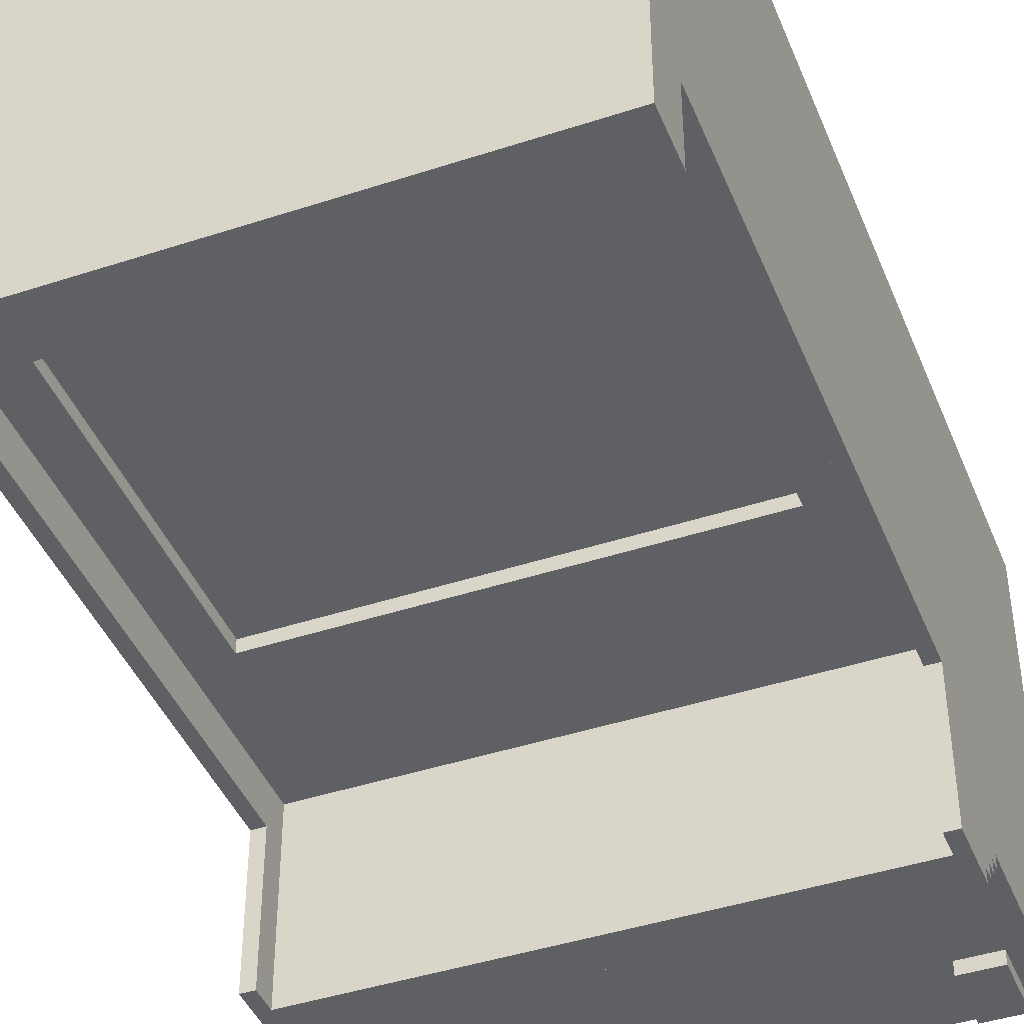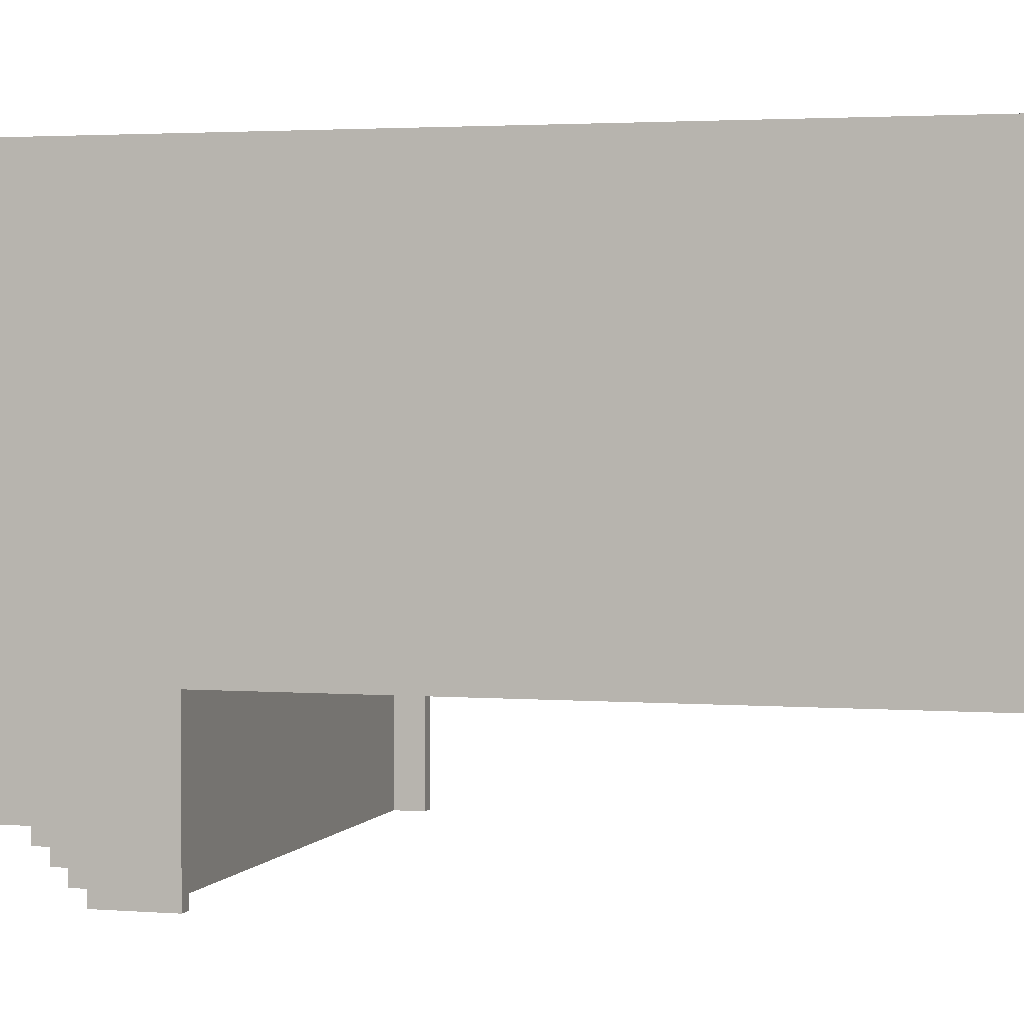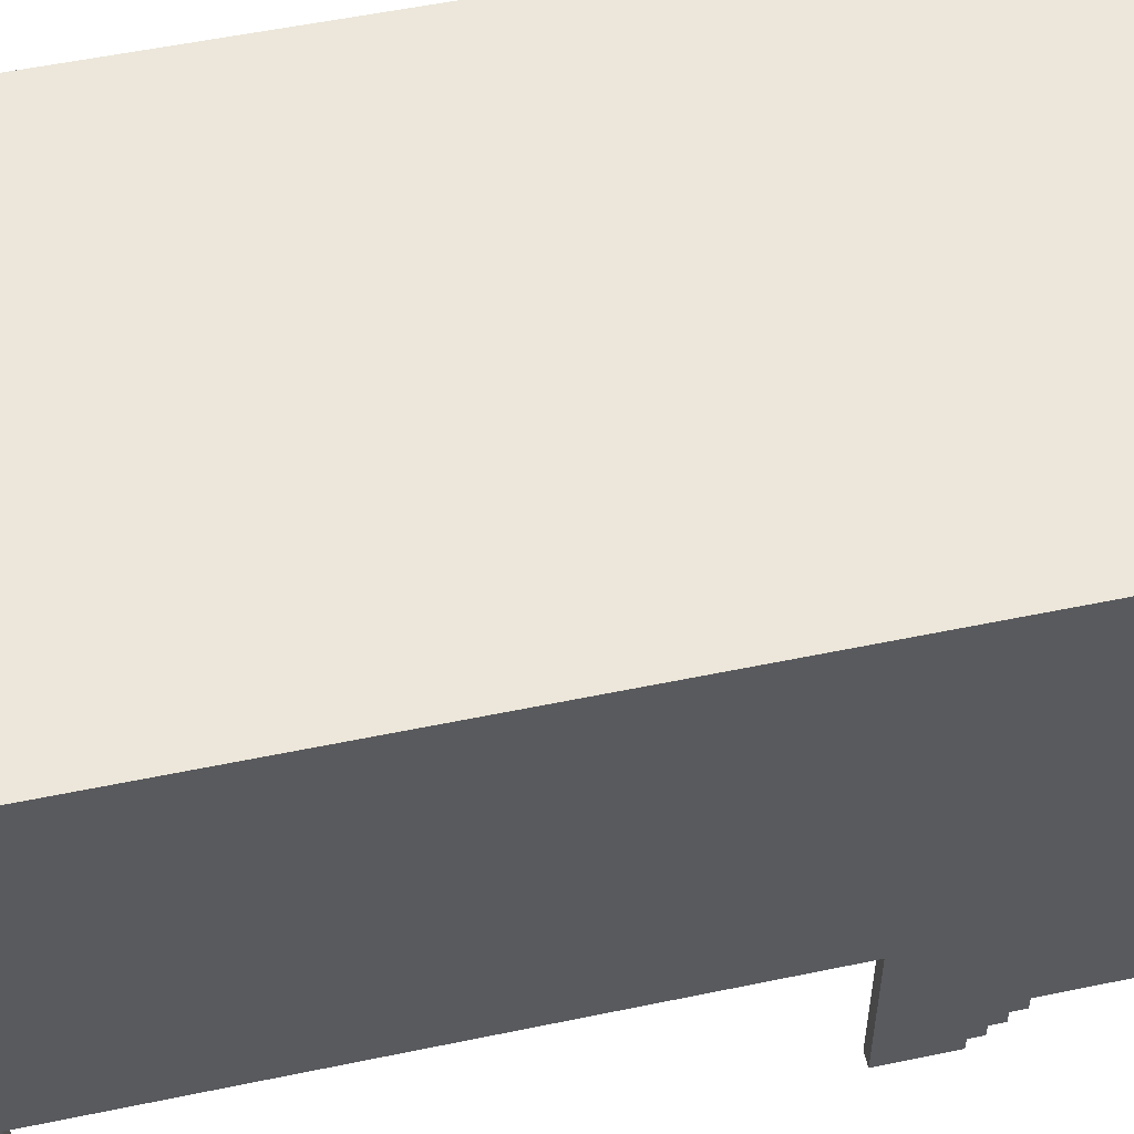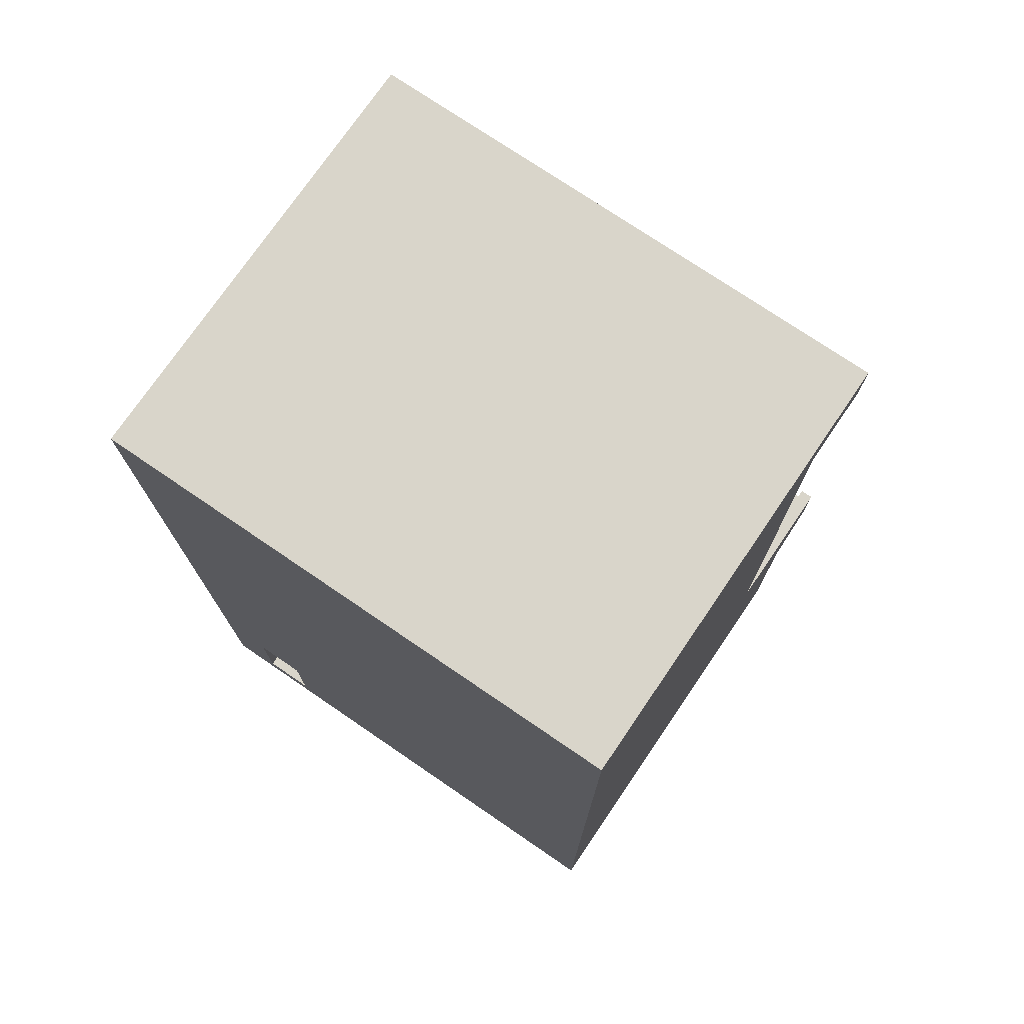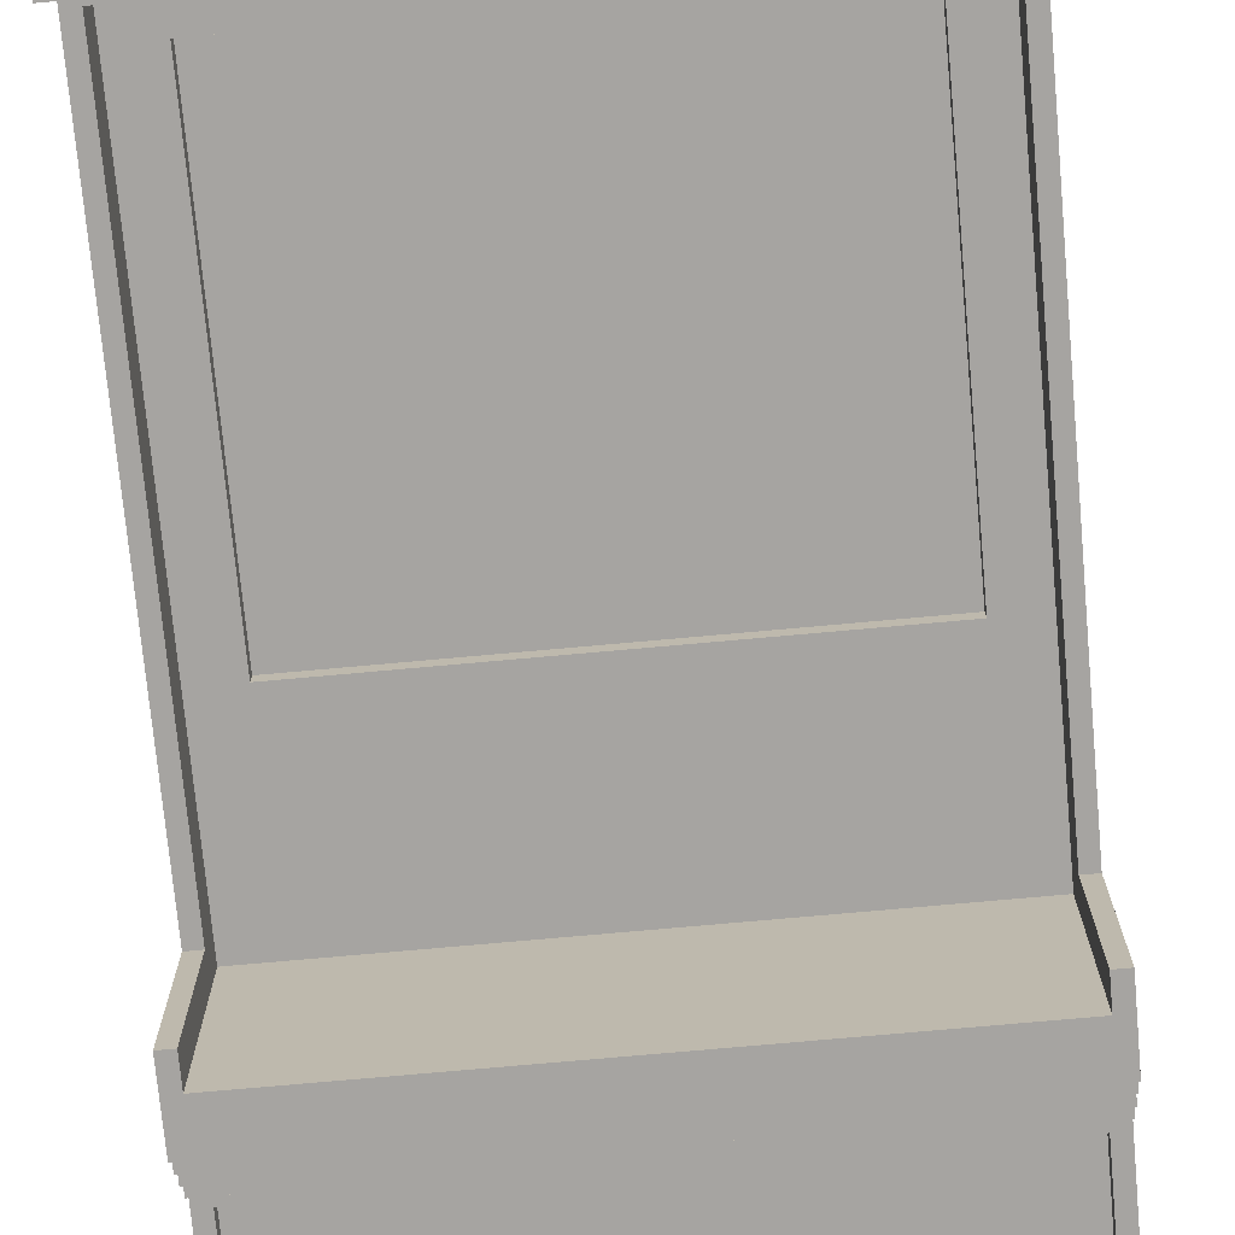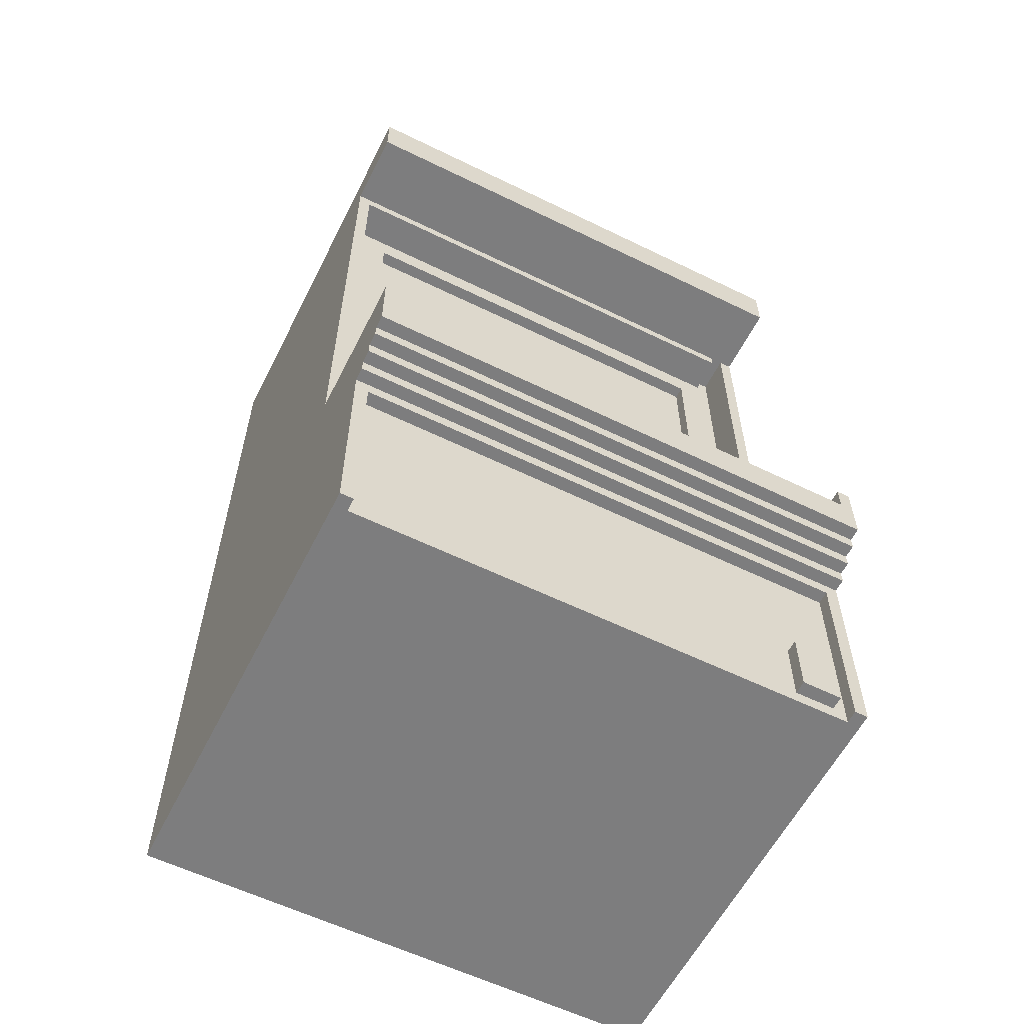
<metadata>
{"format":"obj","ext":"obj","renderer":"f3d","projection":"perspective","resolution":1024,"background":"white","views":[{"elev":-43.1,"azim":-158.7,"up":"+Z"},{"elev":2.3,"azim":106.2,"up":"+Z"},{"elev":54.1,"azim":-102.5,"up":"+Z"},{"elev":74.7,"azim":34.3,"up":"+Y"},{"elev":-73.5,"azim":-174.8,"up":"+Z"},{"elev":-59.1,"azim":153.3,"up":"+Y"}]}
</metadata>
<code>
o
v -2 0 2
v -2 0 -1.4
v -2 1.6 -1.4
v -2 1.6 -1.5
v -2 1.7 -1.5
v -2 1.7 -1.6
v -2 1.8 -1.6
v -2 1.8 -1.7
v -2 1.9 -1.7
v -2 1.9 -1.8
v -2 2.4 -0.7
v -2 2.4 -1.8
v -2 6.6 -0.7
v -2 6.6 -1.3
v -2 7 2
v -2 7 -1.3
v -1.8 0.1 -1.3
v -1.8 0.1 -1.4
v -1.8 0.6 -1.3
v -1.8 0.6 -1.4
v -1.8 6.5 -0.4
v -1.8 6.5 -0.7
v -1.8 6.6 -0.4
v -1.8 6.6 -0.7
v -1.2 0.2 2
v -1.2 0.2 1.9
v -1.2 1 2
v -1.2 1 1.9
v 1.6 3.5 -0.3
v 1.6 3.5 -0.4
v 1.6 6.3 -0.3
v 1.6 6.3 -0.4
v 1.9 0 -1.3
v 1.9 0 -1.4
v 1.9 1.5 -1.3
v 1.9 1.5 -1.4
v 1.9 2.2 -0.4
v 1.9 2.2 -1.8
v 1.9 2.4 -0.7
v 1.9 2.4 -1.8
v 1.9 6.5 -0.4
v 1.9 6.5 -0.7
v -1.9 0 -1.3
v -1.9 0 -1.4
v -1.9 1.5 -1.3
v -1.9 1.5 -1.4
v -1.9 2.2 -0.4
v -1.9 2.2 -1.8
v -1.9 2.4 -0.7
v -1.9 2.4 -1.8
v -1.9 6.6 -0.4
v -1.9 6.6 -0.7
v -1.6 0.2 2
v -1.6 0.2 1.9
v -1.6 1 2
v -1.6 1 1.9
v -1.6 3.5 -0.3
v -1.6 3.5 -0.4
v -1.6 6.3 -0.3
v -1.6 6.3 -0.4
v -1.5 0.1 -1.3
v -1.5 0.1 -1.4
v -1.5 0.6 -1.3
v -1.5 0.6 -1.4
v 2 0 2
v 2 0 -1.4
v 2 1.6 -1.4
v 2 1.6 -1.5
v 2 1.7 -1.5
v 2 1.7 -1.6
v 2 1.8 -1.6
v 2 1.8 -1.7
v 2 1.9 -1.7
v 2 1.9 -1.8
v 2 2.4 -0.7
v 2 2.4 -1.8
v 2 6.6 -0.7
v 2 6.6 -1.3
v 2 7 2
v 2 7 -1.3
v -2 0 2
v -2 7 2
v -1.9 6.9 2
v -1.9 7 2
v -1.6 0.2 2
v -1.6 1 2
v -1.2 0.2 2
v -1.2 1 2
v 1.9 6.9 2
v 1.9 7 2
v 2 0 2
v 2 7 2
v -1.6 0.2 1.9
v -1.6 1 1.9
v -1.2 0.2 1.9
v -1.2 1 1.9
v -1.6 3.5 -0.3
v -1.6 6.3 -0.3
v 1.6 3.5 -0.3
v 1.6 6.3 -0.3
v -1.9 2.2 -0.4
v -1.9 6.6 -0.4
v -1.8 6.5 -0.4
v -1.8 6.6 -0.4
v -1.6 3.5 -0.4
v -1.6 6.3 -0.4
v -1.4 3.2 -0.4
v -1.4 3.3 -0.4
v -0.9 3.2 -0.4
v -0.9 3.3 -0.4
v -0.4 3.2 -0.4
v -0.4 3.3 -0.4
v 0.4 3.2 -0.4
v 0.4 3.3 -0.4
v 1 3.2 -0.4
v 1 3.3 -0.4
v 1.5 3.2 -0.4
v 1.5 3.3 -0.4
v 1.6 3.5 -0.4
v 1.6 6.3 -0.4
v 1.9 2.2 -0.4
v 1.9 6.5 -0.4
v -2 2.4 -0.7
v -2 6.6 -0.7
v -1.9 2.4 -0.7
v -1.9 6.6 -0.7
v -1.8 6.5 -0.7
v -1.8 6.6 -0.7
v 1.9 2.4 -0.7
v 1.9 6.5 -0.7
v 1.9 6.6 -0.7
v 2 2.4 -0.7
v 2 6.6 -0.7
v -2 6.6 -1.3
v -2 7 -1.3
v -1.9 0 -1.3
v -1.9 1.5 -1.3
v -1.9 6.6 -1.3
v -1.9 7 -1.3
v -1.8 0.1 -1.3
v -1.8 0.6 -1.3
v -1.5 0.1 -1.3
v -1.5 0.6 -1.3
v 1.9 0 -1.3
v 1.9 1.5 -1.3
v 1.9 6.6 -1.3
v 1.9 7 -1.3
v 2 6.6 -1.3
v 2 7 -1.3
v -2 0 -1.4
v -2 1.6 -1.4
v -1.9 0 -1.4
v -1.9 1.5 -1.4
v -1.9 1.6 -1.4
v -1.8 0.1 -1.4
v -1.8 0.6 -1.4
v -1.5 0.1 -1.4
v -1.5 0.6 -1.4
v 1.9 0 -1.4
v 1.9 1.5 -1.4
v 1.9 1.6 -1.4
v 2 0 -1.4
v 2 1.6 -1.4
v -2 1.6 -1.5
v -2 1.7 -1.5
v -1.9 1.6 -1.5
v -1.9 1.7 -1.5
v 1.9 1.6 -1.5
v 1.9 1.7 -1.5
v 2 1.6 -1.5
v 2 1.7 -1.5
v -2 1.7 -1.6
v -2 1.8 -1.6
v -1.9 1.7 -1.6
v -1.9 1.8 -1.6
v 1.9 1.7 -1.6
v 1.9 1.8 -1.6
v 2 1.7 -1.6
v 2 1.8 -1.6
v -2 1.8 -1.7
v -2 1.9 -1.7
v -1.9 1.8 -1.7
v -1.9 1.9 -1.7
v 1.9 1.8 -1.7
v 1.9 1.9 -1.7
v 2 1.8 -1.7
v 2 1.9 -1.7
v -2 1.9 -1.8
v -2 2.4 -1.8
v -1.9 1.9 -1.8
v -1.9 2.2 -1.8
v -1.9 2.4 -1.8
v 1.9 1.9 -1.8
v 1.9 2.2 -1.8
v 1.9 2.4 -1.8
v 2 1.9 -1.8
v 2 2.4 -1.8
v -2 0 2
v 2 0 2
v -1.9 0 -1.2
v 1.9 0 -1.2
v -1.9 0 -1.3
v 1.9 0 -1.3
v -2 0 -1.4
v -1.9 0 -1.4
v 1.9 0 -1.4
v 2 0 -1.4
v -1.8 0.1 -1.3
v -1.5 0.1 -1.3
v -1.8 0.1 -1.4
v -1.5 0.1 -1.4
v -1.6 1 2
v -1.2 1 2
v -1.6 1 1.9
v -1.2 1 1.9
v -1.9 1.5 -1.3
v 1.9 1.5 -1.3
v -1.9 1.5 -1.4
v 1.9 1.5 -1.4
v -2 1.6 -1.4
v -1.9 1.6 -1.4
v 1.9 1.6 -1.4
v 2 1.6 -1.4
v -2 1.6 -1.5
v -1.9 1.6 -1.5
v 1.9 1.6 -1.5
v 2 1.6 -1.5
v -2 1.7 -1.5
v -1.9 1.7 -1.5
v 1.9 1.7 -1.5
v 2 1.7 -1.5
v -2 1.7 -1.6
v -1.9 1.7 -1.6
v 1.9 1.7 -1.6
v 2 1.7 -1.6
v -2 1.8 -1.6
v -1.9 1.8 -1.6
v 1.9 1.8 -1.6
v 2 1.8 -1.6
v -2 1.8 -1.7
v -1.9 1.8 -1.7
v 1.9 1.8 -1.7
v 2 1.8 -1.7
v -2 1.9 -1.7
v -1.9 1.9 -1.7
v 1.9 1.9 -1.7
v 2 1.9 -1.7
v -2 1.9 -1.8
v -1.9 1.9 -1.8
v 1.9 1.9 -1.8
v 2 1.9 -1.8
v -1.6 6.3 -0.3
v 1.6 6.3 -0.3
v -1.6 6.3 -0.4
v 1.6 6.3 -0.4
v -1.8 6.5 -0.4
v 1.9 6.5 -0.4
v -1.8 6.5 -0.7
v 1.9 6.5 -0.7
v -1.9 6.6 -0.4
v -1.8 6.6 -0.4
v -2 6.6 -0.7
v -1.9 6.6 -0.7
v -1.8 6.6 -0.7
v 1.9 6.6 -0.7
v 2 6.6 -0.7
v -2 6.6 -1.3
v -1.9 6.6 -1.3
v 1.9 6.6 -1.3
v 2 6.6 -1.3
v -1.6 0.2 2
v -1.2 0.2 2
v -1.6 0.2 1.9
v -1.2 0.2 1.9
v -1.8 0.6 -1.3
v -1.5 0.6 -1.3
v -1.8 0.6 -1.4
v -1.5 0.6 -1.4
v -1.9 2.2 -0.4
v 1.9 2.2 -0.4
v -1.9 2.2 -1.8
v 1.9 2.2 -1.8
v -2 2.4 -0.7
v -1.9 2.4 -0.7
v 1.9 2.4 -0.7
v 2 2.4 -0.7
v -2 2.4 -1.8
v -1.9 2.4 -1.8
v 1.9 2.4 -1.8
v 2 2.4 -1.8
v -1.6 3.5 -0.3
v 1.6 3.5 -0.3
v -1.6 3.5 -0.4
v 1.6 3.5 -0.4
v -2 7 2
v -1.9 7 2
v 1.9 7 2
v 2 7 2
v -2 7 -1.3
v -1.9 7 -1.3
v 1.9 7 -1.3
v 2 7 -1.3
f 3 2 1
f 5 4 3
f 7 6 5
f 9 8 7
f 11 3 1
f 11 10 9
f 11 9 7
f 11 7 5
f 11 5 3
f 12 10 11
f 13 11 1
f 15 13 1
f 15 14 13
f 16 14 15
f 19 18 17
f 20 18 19
f 23 22 21
f 24 22 23
f 27 26 25
f 28 26 27
f 31 30 29
f 32 30 31
f 35 34 33
f 36 34 35
f 39 38 37
f 40 38 39
f 41 39 37
f 42 39 41
f 43 44 45
f 45 44 46
f 47 48 49
f 49 48 50
f 47 49 51
f 51 49 52
f 53 54 55
f 55 54 56
f 57 58 59
f 59 58 60
f 61 62 63
f 63 62 64
f 65 66 67
f 67 68 69
f 69 70 71
f 71 72 73
f 65 67 75
f 73 74 75
f 71 73 75
f 69 71 75
f 67 69 75
f 75 74 76
f 65 75 77
f 65 77 79
f 77 78 79
f 79 78 80
f 83 82 81
f 84 82 83
f 85 83 81
f 86 83 85
f 87 85 81
f 88 83 86
f 89 84 83
f 89 88 87
f 89 83 88
f 90 84 89
f 91 87 81
f 91 89 87
f 91 90 89
f 92 90 91
f 95 94 93
f 96 94 95
f 97 98 99
f 99 98 100
f 101 102 103
f 103 102 104
f 101 103 105
f 105 103 106
f 101 105 107
f 107 105 108
f 101 107 109
f 107 108 109
f 108 105 110
f 109 108 110
f 101 109 111
f 109 110 111
f 110 105 112
f 111 110 112
f 101 111 113
f 111 112 113
f 112 105 114
f 113 112 114
f 101 113 115
f 113 114 115
f 114 105 116
f 115 114 116
f 101 115 117
f 115 116 117
f 116 105 118
f 117 116 118
f 117 118 119
f 118 105 119
f 106 103 120
f 117 119 121
f 119 120 121
f 101 117 121
f 120 103 122
f 121 120 122
f 123 124 125
f 125 124 126
f 127 128 130
f 130 128 131
f 129 130 132
f 130 131 132
f 132 131 133
f 134 135 138
f 138 135 139
f 136 137 140
f 140 137 141
f 136 140 142
f 141 137 143
f 136 142 144
f 142 143 144
f 143 137 145
f 144 143 145
f 138 139 146
f 146 139 147
f 146 147 148
f 148 147 149
f 150 151 152
f 152 151 153
f 153 151 154
f 155 156 157
f 157 156 158
f 153 154 160
f 160 154 161
f 159 160 162
f 160 161 162
f 162 161 163
f 164 165 166
f 166 165 167
f 166 167 168
f 168 167 169
f 168 169 170
f 170 169 171
f 172 173 174
f 174 173 175
f 174 175 176
f 176 175 177
f 176 177 178
f 178 177 179
f 180 181 182
f 182 181 183
f 182 183 184
f 184 183 185
f 184 185 186
f 186 185 187
f 188 189 190
f 190 189 191
f 191 189 192
f 190 191 193
f 193 191 194
f 193 194 196
f 194 195 196
f 196 195 197
f 200 199 198
f 201 199 200
f 202 200 198
f 202 201 200
f 203 199 201
f 203 201 202
f 204 202 198
f 205 202 204
f 206 199 203
f 207 199 206
f 210 209 208
f 211 209 210
f 214 213 212
f 215 213 214
f 218 217 216
f 219 217 218
f 224 221 220
f 225 222 221
f 225 221 224
f 226 223 222
f 226 222 225
f 227 223 226
f 232 229 228
f 233 230 229
f 233 229 232
f 234 231 230
f 234 230 233
f 235 231 234
f 240 237 236
f 241 238 237
f 241 237 240
f 242 239 238
f 242 238 241
f 243 239 242
f 248 245 244
f 249 246 245
f 249 245 248
f 250 247 246
f 250 246 249
f 251 247 250
f 254 253 252
f 255 253 254
f 258 257 256
f 259 257 258
f 263 261 260
f 264 261 263
f 267 263 262
f 268 264 263
f 268 263 267
f 268 265 264
f 269 266 265
f 269 265 268
f 270 266 269
f 271 272 273
f 273 272 274
f 275 276 277
f 277 276 278
f 279 280 281
f 281 280 282
f 283 284 287
f 287 284 288
f 285 286 289
f 289 286 290
f 291 292 293
f 293 292 294
f 295 296 299
f 296 297 300
f 299 296 300
f 297 298 301
f 300 297 301
f 301 298 302

</code>
